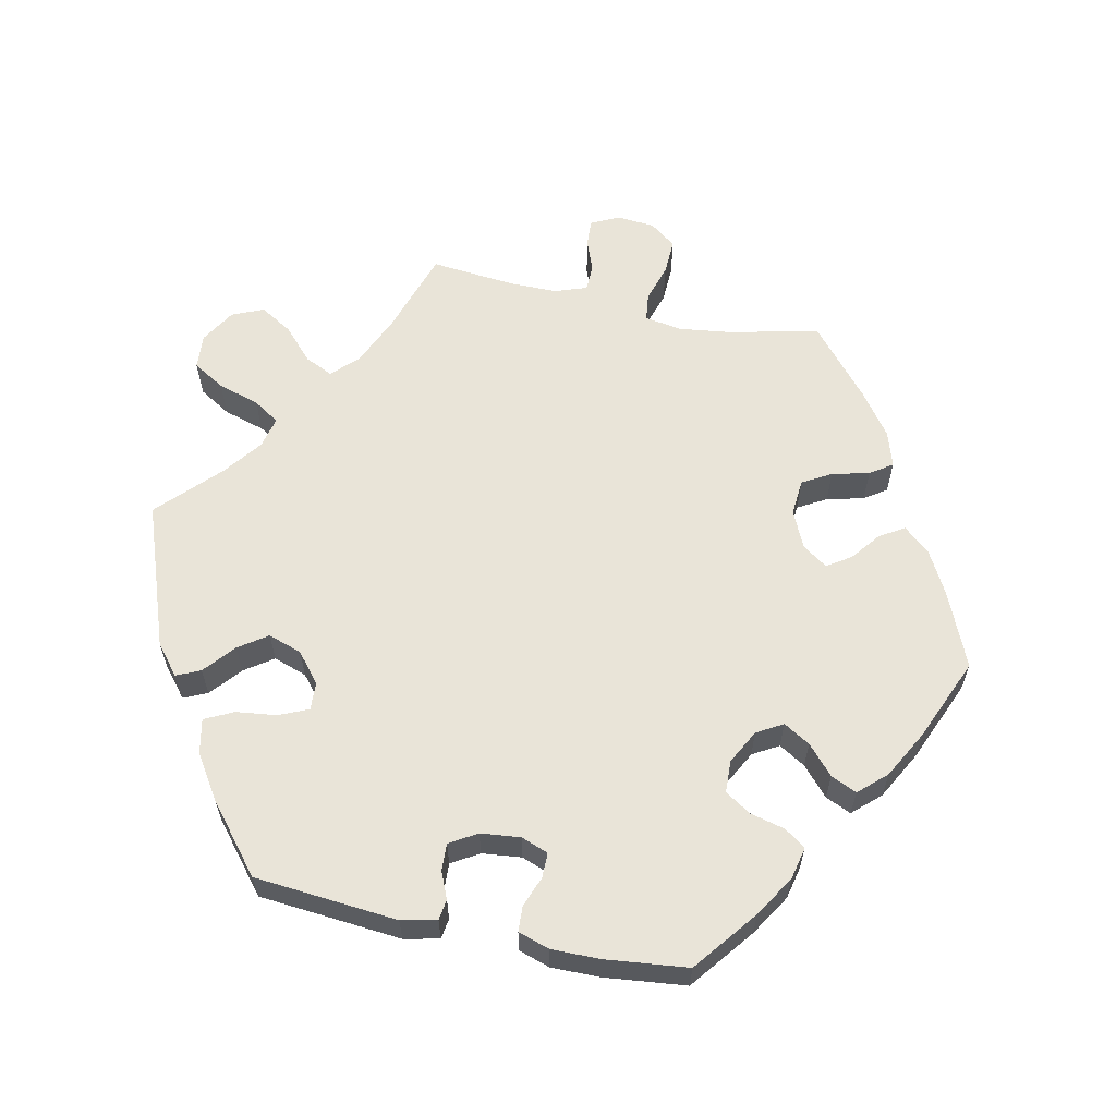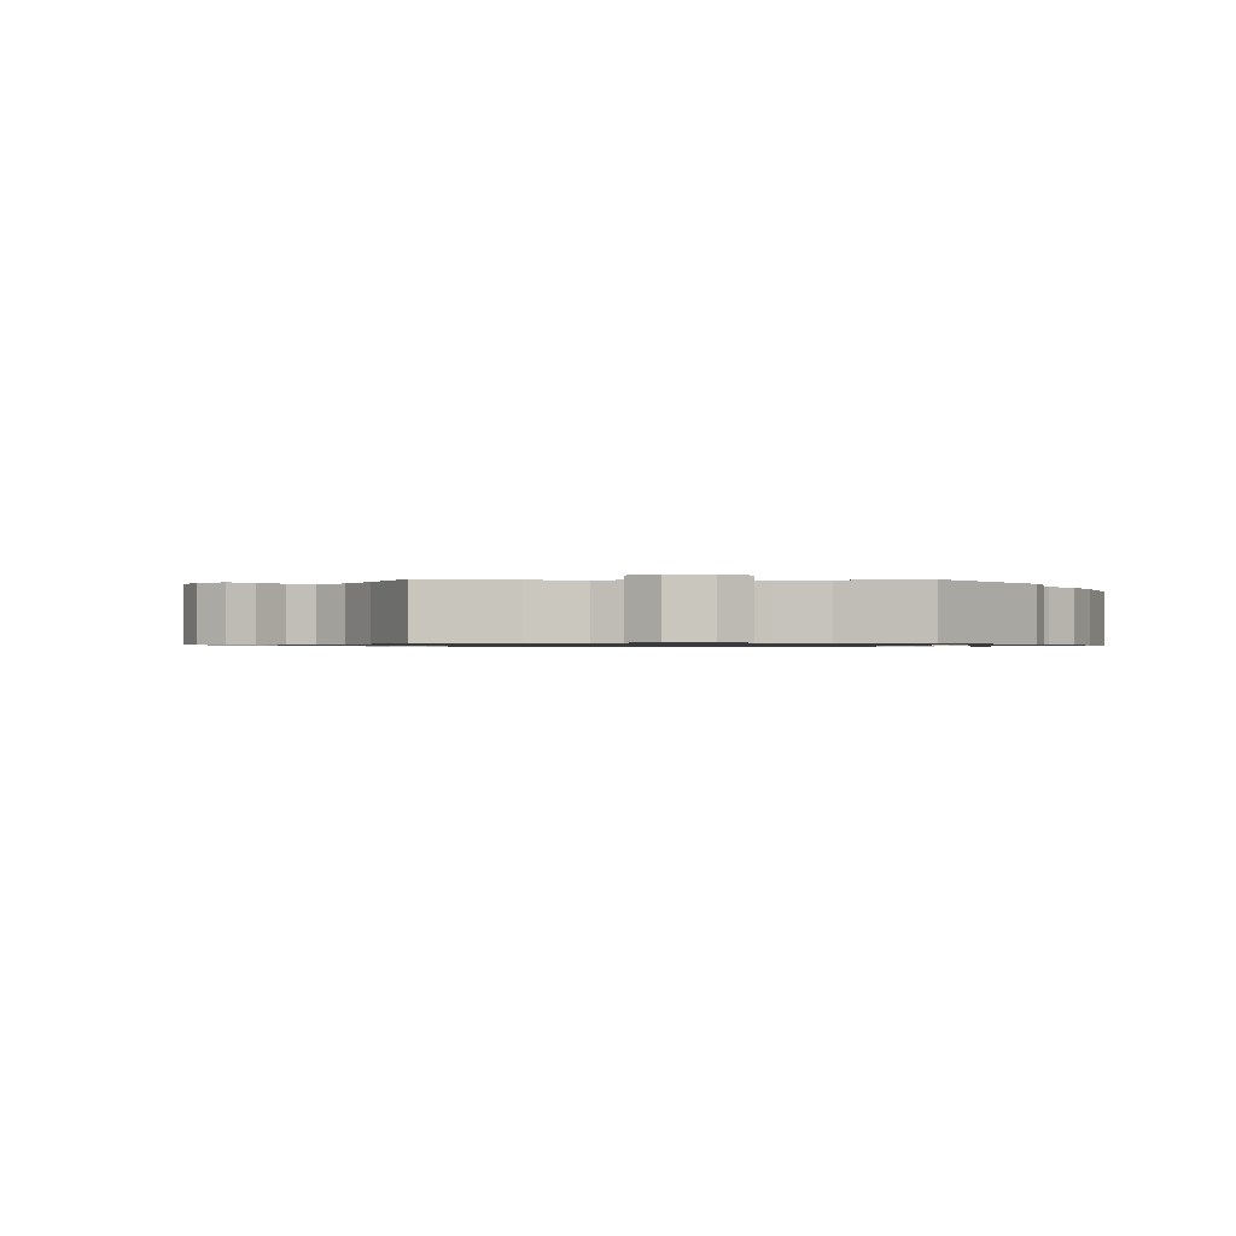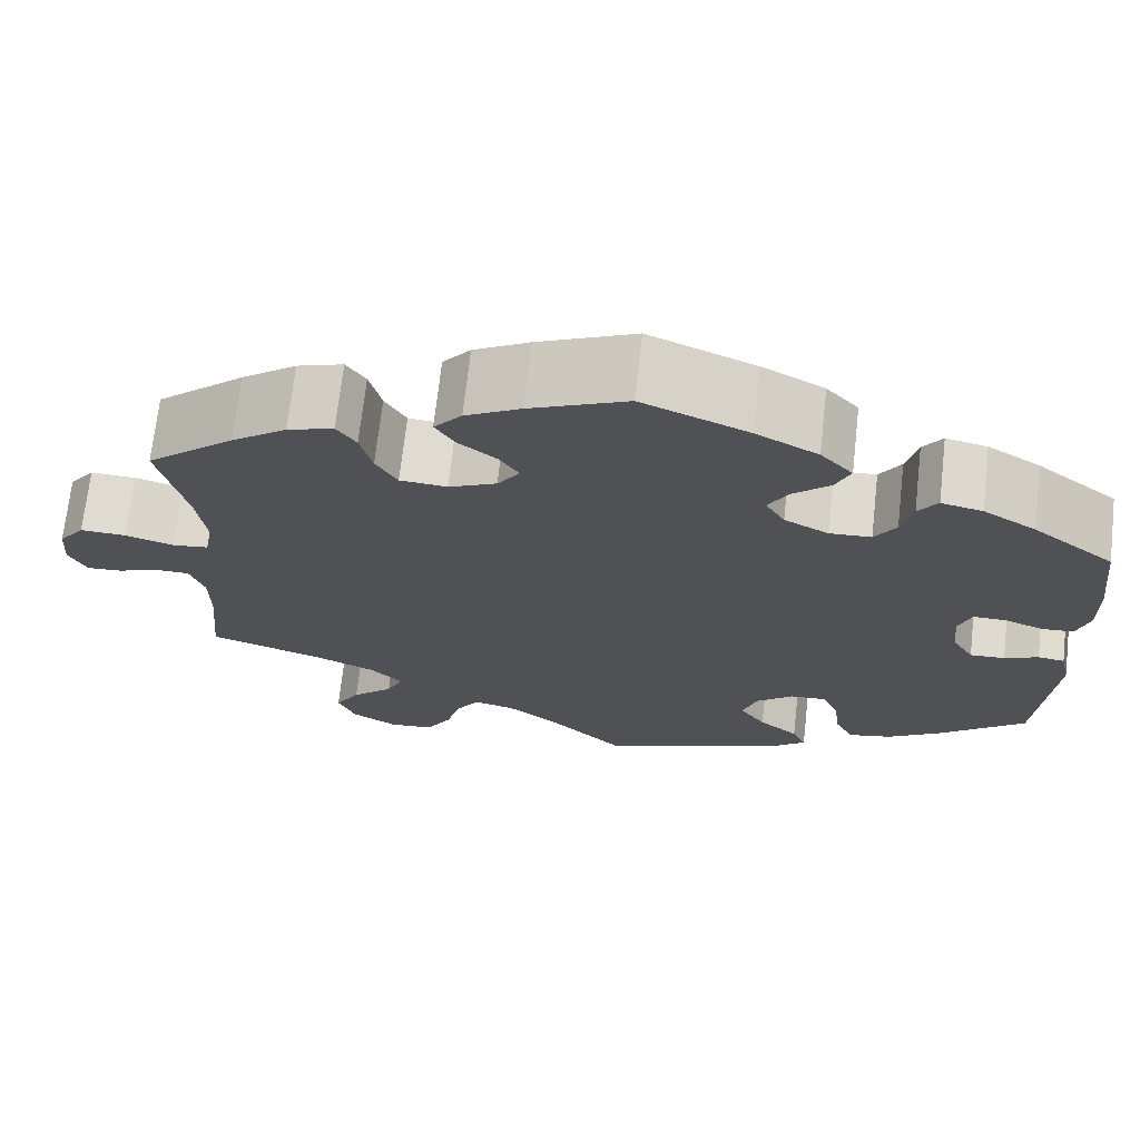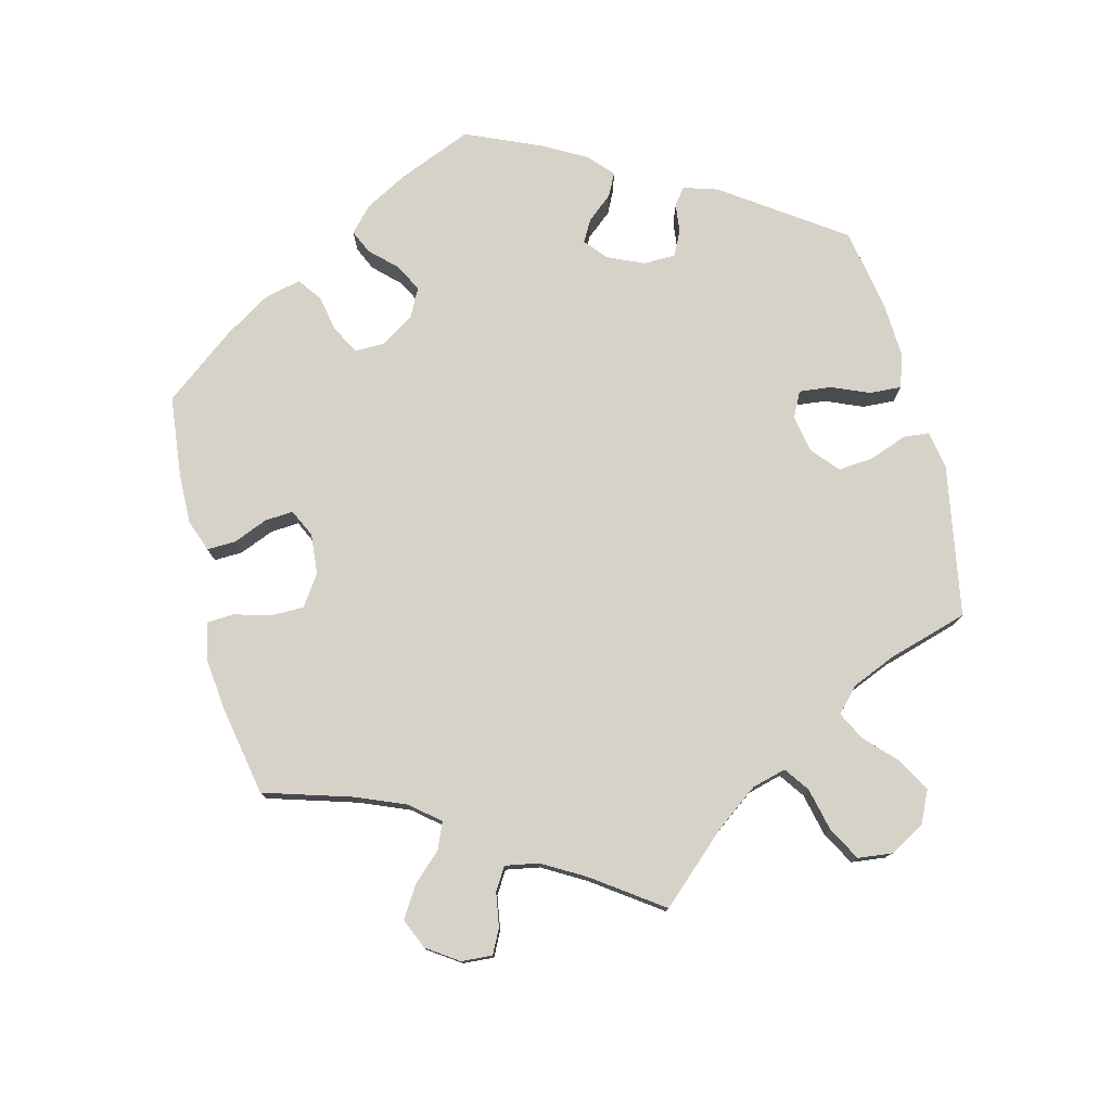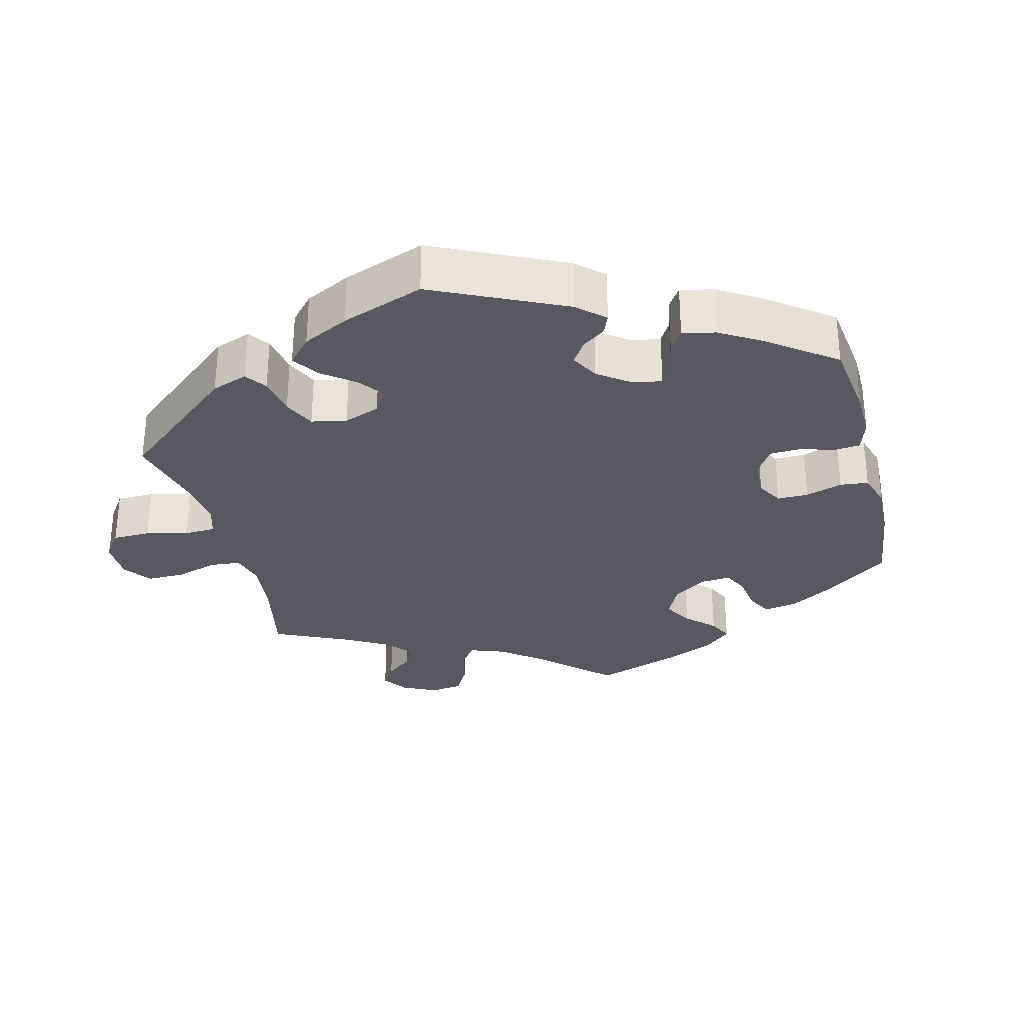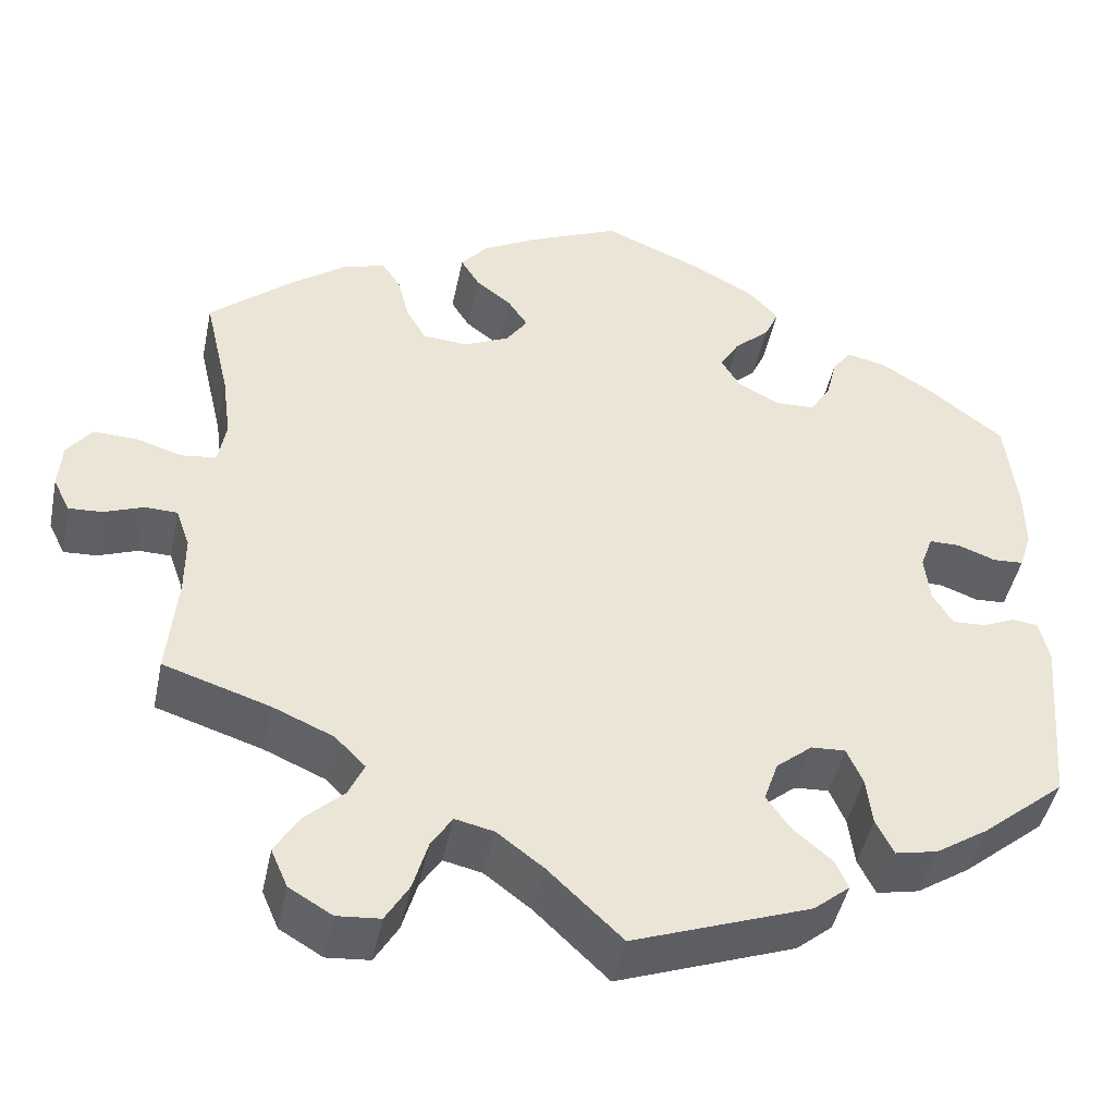
<metadata>
{"format":"obj","ext":"obj","renderer":"f3d","projection":"perspective","resolution":1024,"background":"white","views":[{"elev":60.7,"azim":-77.8,"up":"+Y"},{"elev":-0.9,"azim":148.9,"up":"+Y"},{"elev":70.2,"azim":-173.6,"up":"+Z"},{"elev":77.5,"azim":105.7,"up":"+Y"},{"elev":-30.4,"azim":-105.9,"up":"+Y"},{"elev":-45.0,"azim":168.4,"up":"+Z"}]}
</metadata>
<code>
v -0.517 0.07 -0.089
v -0.506 0.07 -0.04
v -0.477 0.07 -0.036
v -0.44 0.07 -0.052
v -0.402 0.07 -0.054
v -0.379 0.07 -0.016
v -0.373 0.07 0.039
v -0.387 0.07 0.077
v -0.422 0.07 0.077
v -0.465 0.07 0.061
v -0.5 0.07 0.063
v -0.514 0.07 0.107
v -0.513 0.07 0.175
v -0.5 0.07 0.289
v -0.412 0.07 0.357
v -0.355 0.07 0.392
v -0.31 0.07 0.402
v -0.289 0.07 0.373
v -0.277 0.07 0.324
v -0.254 0.07 0.288
v -0.209 0.07 0.286
v -0.161 0.07 0.311
v -0.14 0.07 0.347
v -0.162 0.07 0.384
v -0.202 0.07 0.42
v -0.218 0.07 0.456
v -0.183 0.07 0.494
v -0.116 0.07 0.53
v -0.001 0.07 0.578
v 0.105 0.07 0.532
v 0.165 0.07 0.499
v 0.195 0.07 0.463
v 0.174 0.07 0.429
v 0.133 0.07 0.397
v 0.111 0.07 0.364
v 0.135 0.07 0.329
v 0.187 0.07 0.305
v 0.238 0.07 0.309
v 0.261 0.07 0.349
v 0.274 0.07 0.401
v 0.295 0.07 0.432
v 0.345 0.07 0.416
v 0.405 0.07 0.372
v 0.501 0.07 0.29
v 0.472 0.07 0.165
v 0.462 0.07 0.09
v 0.471 0.07 0.039
v 0.51 0.07 0.034
v 0.563 0.07 0.05
v 0.613 0.07 0.052
v 0.641 0.07 0.015
v 0.645 0.07 -0.038
v 0.626 0.07 -0.077
v 0.588 0.07 -0.075
v 0.543 0.07 -0.058
v 0.506 0.07 -0.059
v 0.49 0.07 -0.104
v 0.49 0.07 -0.172
v 0.501 0.07 -0.289
v 0.38 0.07 -0.328
v 0.311 0.07 -0.358
v 0.276 0.07 -0.393
v 0.294 0.07 -0.432
v 0.339 0.07 -0.474
v 0.366 0.07 -0.519
v 0.347 0.07 -0.563
v 0.298 0.07 -0.592
v 0.249 0.07 -0.588
v 0.222 0.07 -0.543
v 0.205 0.07 -0.485
v 0.181 0.07 -0.448
v 0.137 0.07 -0.458
v 0.084 0.07 -0.498
v 0 0.07 -0.578
v -0.202 0.07 -0.505
v -0.243 0.07 -0.471
v -0.228 0.07 -0.438
v -0.185 0.07 -0.402
v -0.157 0.07 -0.362
v -0.173 0.07 -0.315
v -0.214 0.07 -0.281
v -0.253 0.07 -0.279
v -0.271 0.07 -0.32
v -0.278 0.07 -0.376
v -0.298 0.07 -0.416
v -0.346 0.07 -0.406
v -0.406 0.07 -0.367
v -0.5 0.07 -0.289
v -0.517 0 -0.089
v -0.506 0 -0.04
v -0.477 0 -0.036
v -0.44 0 -0.052
v -0.402 0 -0.054
v -0.379 0 -0.016
v -0.373 0 0.039
v -0.387 0 0.077
v -0.422 0 0.077
v -0.465 0 0.061
v -0.5 0 0.063
v -0.514 0 0.107
v -0.513 0 0.175
v -0.5 0 0.289
v -0.412 0 0.357
v -0.355 0 0.392
v -0.31 0 0.402
v -0.289 0 0.373
v -0.277 0 0.324
v -0.254 0 0.288
v -0.209 0 0.286
v -0.161 0 0.311
v -0.14 0 0.347
v -0.162 0 0.384
v -0.202 0 0.42
v -0.218 0 0.456
v -0.183 0 0.494
v -0.116 0 0.53
v -0.001 0 0.578
v 0.105 0 0.532
v 0.165 0 0.499
v 0.195 0 0.463
v 0.174 0 0.429
v 0.133 0 0.397
v 0.111 0 0.364
v 0.135 0 0.329
v 0.187 0 0.305
v 0.238 0 0.309
v 0.261 0 0.349
v 0.274 0 0.401
v 0.295 0 0.432
v 0.345 0 0.416
v 0.405 0 0.372
v 0.501 0 0.29
v 0.472 0 0.165
v 0.462 0 0.09
v 0.471 0 0.039
v 0.51 0 0.034
v 0.563 0 0.05
v 0.613 0 0.052
v 0.641 0 0.015
v 0.645 0 -0.038
v 0.626 0 -0.077
v 0.588 0 -0.075
v 0.543 0 -0.058
v 0.506 0 -0.059
v 0.49 0 -0.104
v 0.49 0 -0.172
v 0.501 0 -0.289
v 0.38 0 -0.328
v 0.311 0 -0.358
v 0.276 0 -0.393
v 0.294 0 -0.432
v 0.339 0 -0.474
v 0.366 0 -0.519
v 0.347 0 -0.563
v 0.298 0 -0.592
v 0.249 0 -0.588
v 0.222 0 -0.543
v 0.205 0 -0.485
v 0.181 0 -0.448
v 0.137 0 -0.458
v 0.084 0 -0.498
v 0 0 -0.578
v -0.202 0 -0.505
v -0.243 0 -0.471
v -0.228 0 -0.438
v -0.185 0 -0.402
v -0.157 0 -0.362
v -0.173 0 -0.315
v -0.214 0 -0.281
v -0.253 0 -0.279
v -0.271 0 -0.32
v -0.278 0 -0.376
v -0.298 0 -0.416
v -0.346 0 -0.406
v -0.406 0 -0.367
v -0.5 0 -0.289
f 83 84 85 86
f 82 83 86 87
f 75 76 77 78
f 73 74 75 78
f 72 73 78 79
f 71 72 79 80
f 67 68 69 70
f 67 70 71
f 66 67 71
f 63 64 65 66
f 62 63 66 71
f 61 62 71 80
f 58 59 60
f 57 58 60 61
f 56 57 61 80
f 52 53 54 55
f 52 55 56
f 51 52 56
f 48 49 50 51
f 47 48 51 56
f 42 43 44 45
f 42 45 46
f 39 40 41 42
f 38 39 42 46
f 37 38 46 47
f 31 32 33 34
f 31 34 35
f 30 31 35
f 29 30 35
f 28 29 35
f 27 28 35 36
f 24 25 26 27
f 23 24 27 36
f 16 17 18 19
f 16 19 20
f 15 16 20
f 14 15 20
f 13 14 20 21
f 9 10 11 12
f 8 9 12 13
f 1 2 3 4
f 1 4 5
f 82 87 88 1
f 47 56 80 81
f 22 23 36 37
f 21 22 37 47
f 8 13 21 47
f 7 8 47 81
f 81 82 1 5
f 6 7 81
f 5 6 81
f 174 173 172 171
f 175 174 171 170
f 166 165 164 163
f 166 163 162 161
f 167 166 161 160
f 168 167 160 159
f 158 157 156 155
f 159 158 155
f 159 155 154
f 154 153 152 151
f 159 154 151 150
f 168 159 150 149
f 148 147 146
f 149 148 146 145
f 168 149 145 144
f 143 142 141 140
f 144 143 140
f 144 140 139
f 139 138 137 136
f 144 139 136 135
f 133 132 131 130
f 134 133 130
f 130 129 128 127
f 134 130 127 126
f 135 134 126 125
f 122 121 120 119
f 123 122 119
f 123 119 118
f 123 118 117
f 123 117 116
f 124 123 116 115
f 115 114 113 112
f 124 115 112 111
f 107 106 105 104
f 108 107 104
f 108 104 103
f 108 103 102
f 109 108 102 101
f 100 99 98 97
f 101 100 97 96
f 92 91 90 89
f 93 92 89
f 89 176 175 170
f 169 168 144 135
f 125 124 111 110
f 135 125 110 109
f 135 109 101 96
f 169 135 96 95
f 93 89 170 169
f 169 95 94
f 169 94 93
f 1 89 90 2
f 2 90 91 3
f 3 91 92 4
f 4 92 93 5
f 5 93 94 6
f 6 94 95 7
f 7 95 96 8
f 8 96 97 9
f 9 97 98 10
f 10 98 99 11
f 11 99 100 12
f 12 100 101 13
f 13 101 102 14
f 14 102 103 15
f 15 103 104 16
f 16 104 105 17
f 17 105 106 18
f 18 106 107 19
f 19 107 108 20
f 20 108 109 21
f 21 109 110 22
f 22 110 111 23
f 23 111 112 24
f 24 112 113 25
f 25 113 114 26
f 26 114 115 27
f 27 115 116 28
f 28 116 117 29
f 29 117 118 30
f 30 118 119 31
f 31 119 120 32
f 32 120 121 33
f 33 121 122 34
f 34 122 123 35
f 35 123 124 36
f 36 124 125 37
f 37 125 126 38
f 38 126 127 39
f 39 127 128 40
f 40 128 129 41
f 41 129 130 42
f 42 130 131 43
f 43 131 132 44
f 44 132 133 45
f 45 133 134 46
f 46 134 135 47
f 47 135 136 48
f 48 136 137 49
f 49 137 138 50
f 50 138 139 51
f 51 139 140 52
f 52 140 141 53
f 53 141 142 54
f 54 142 143 55
f 55 143 144 56
f 56 144 145 57
f 57 145 146 58
f 58 146 147 59
f 59 147 148 60
f 60 148 149 61
f 61 149 150 62
f 62 150 151 63
f 63 151 152 64
f 64 152 153 65
f 65 153 154 66
f 66 154 155 67
f 67 155 156 68
f 68 156 157 69
f 69 157 158 70
f 70 158 159 71
f 71 159 160 72
f 72 160 161 73
f 73 161 162 74
f 74 162 163 75
f 75 163 164 76
f 76 164 165 77
f 77 165 166 78
f 78 166 167 79
f 79 167 168 80
f 80 168 169 81
f 81 169 170 82
f 82 170 171 83
f 83 171 172 84
f 84 172 173 85
f 85 173 174 86
f 86 174 175 87
f 87 175 176 88
f 88 176 89 1

</code>
